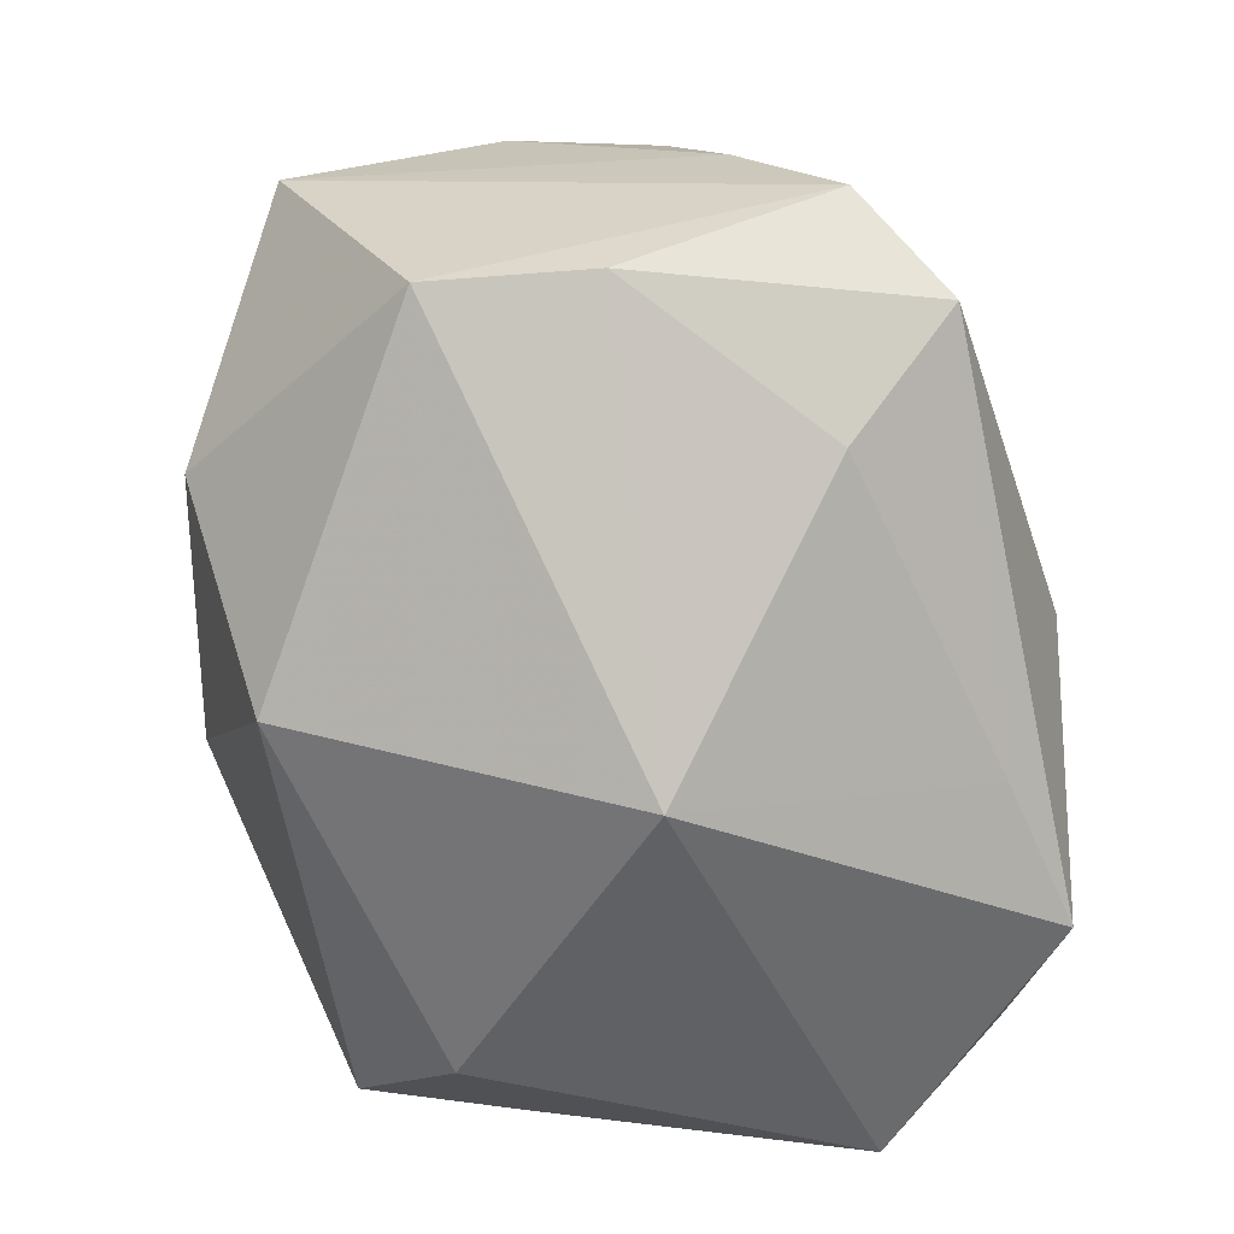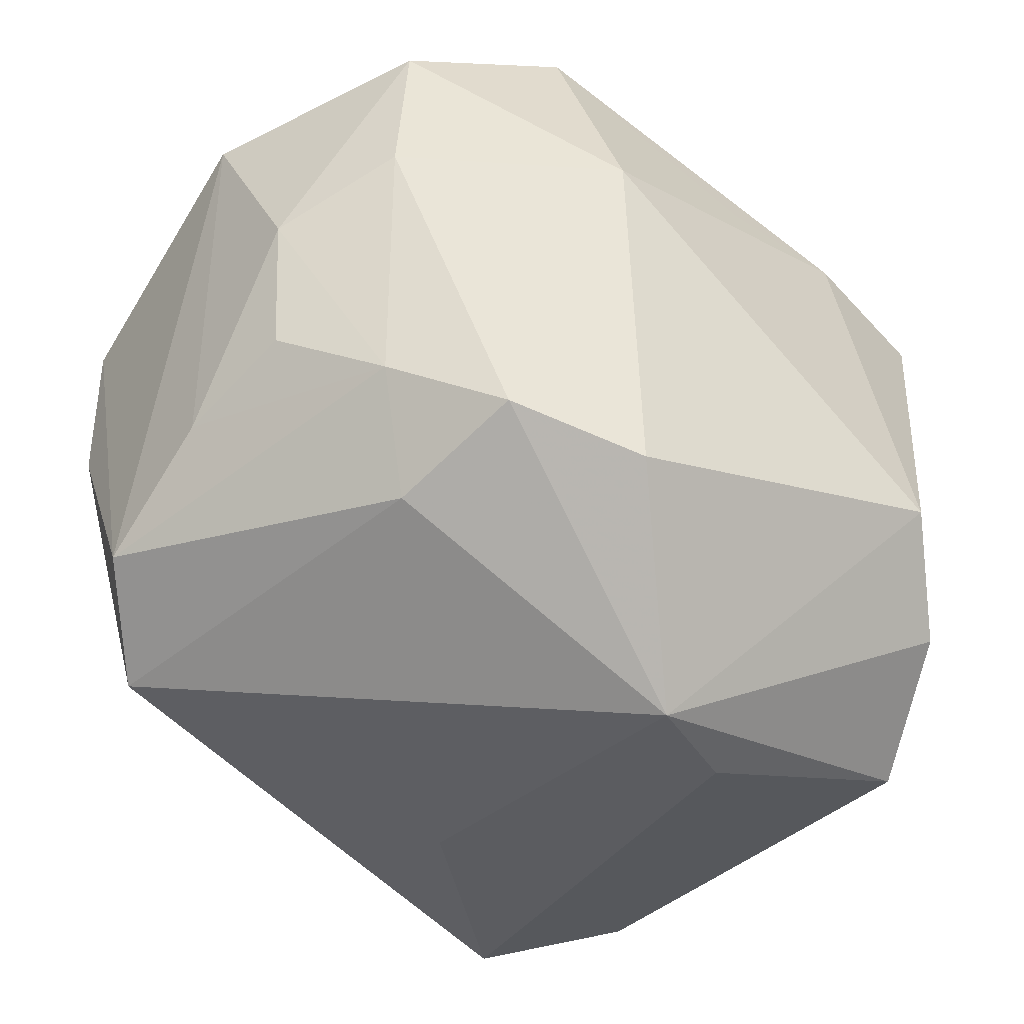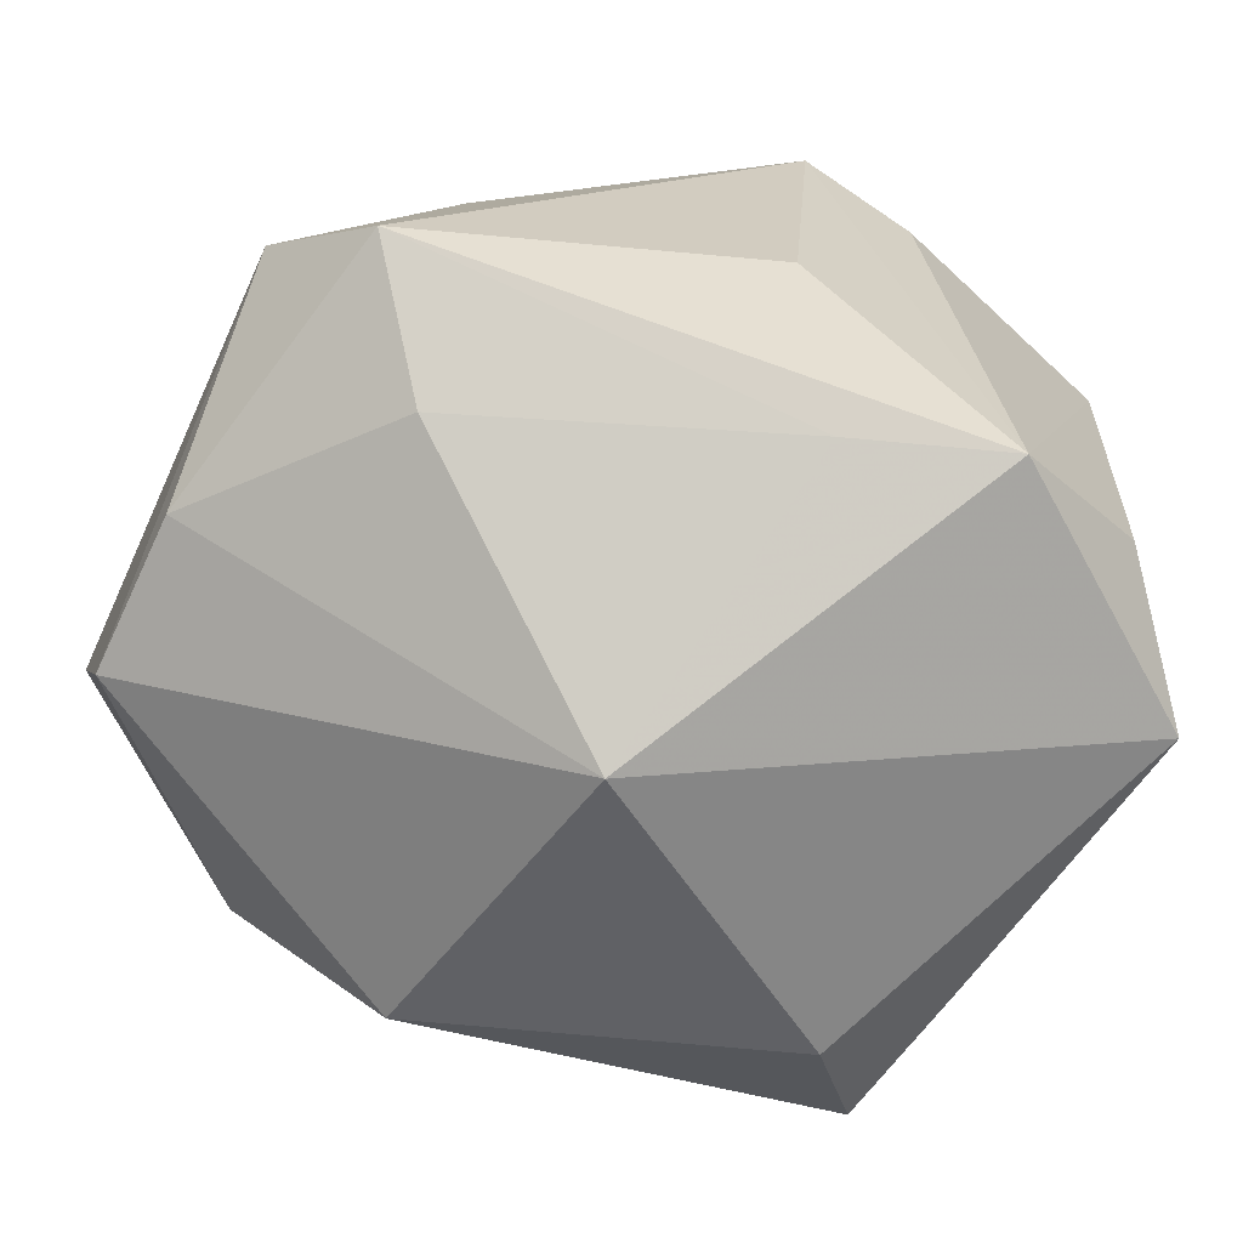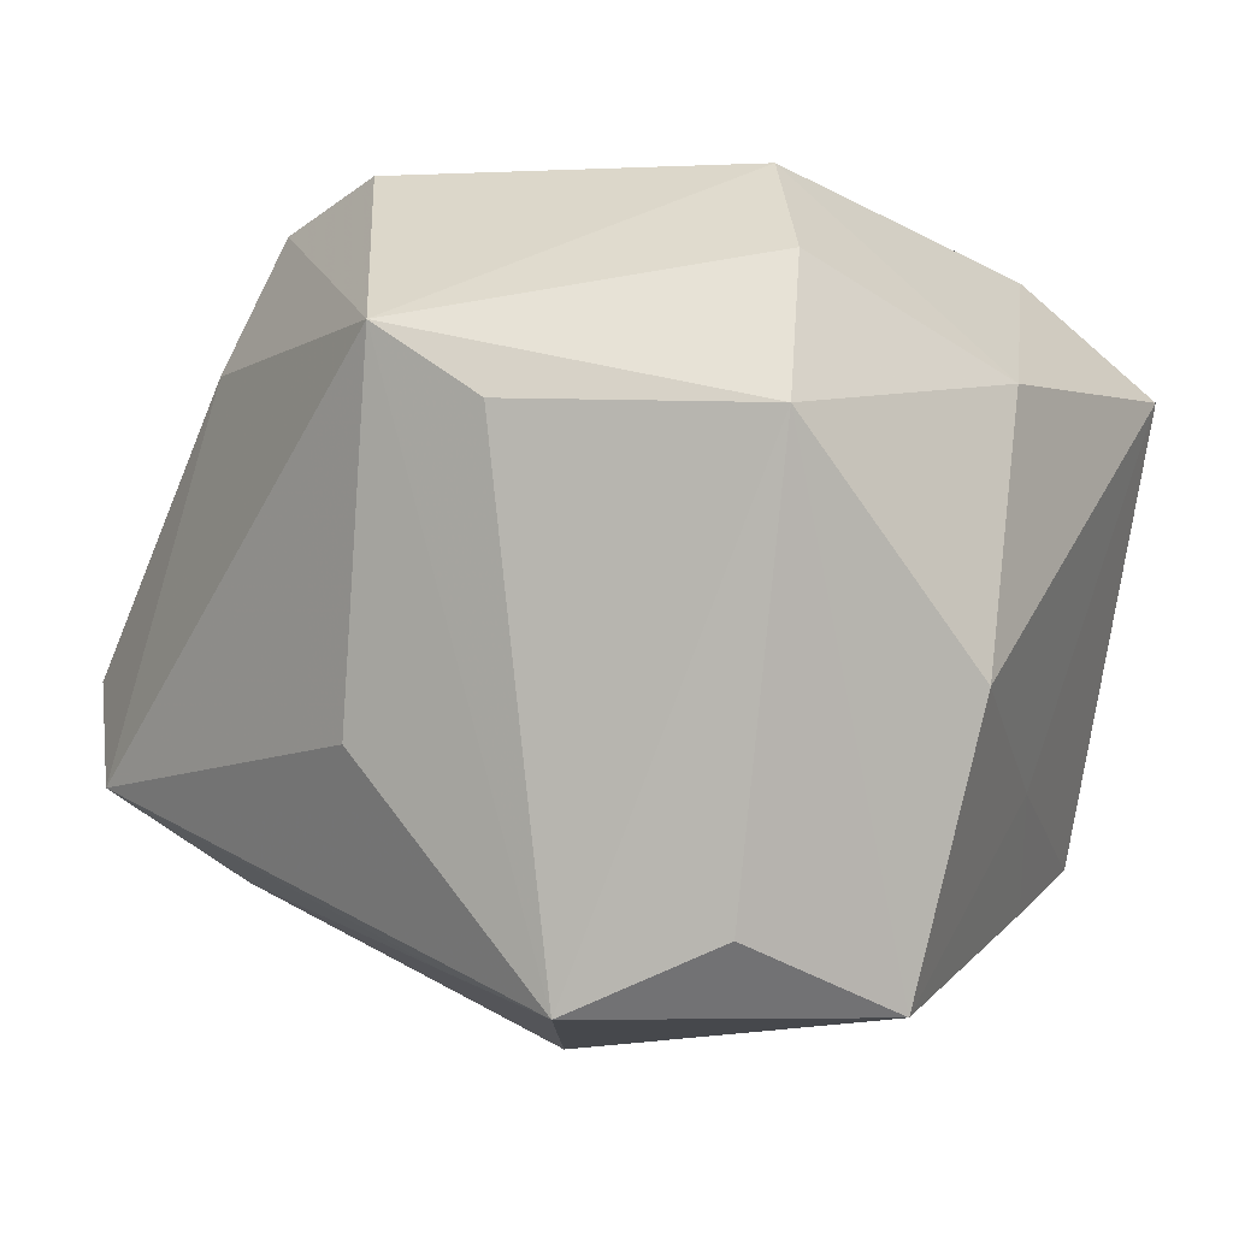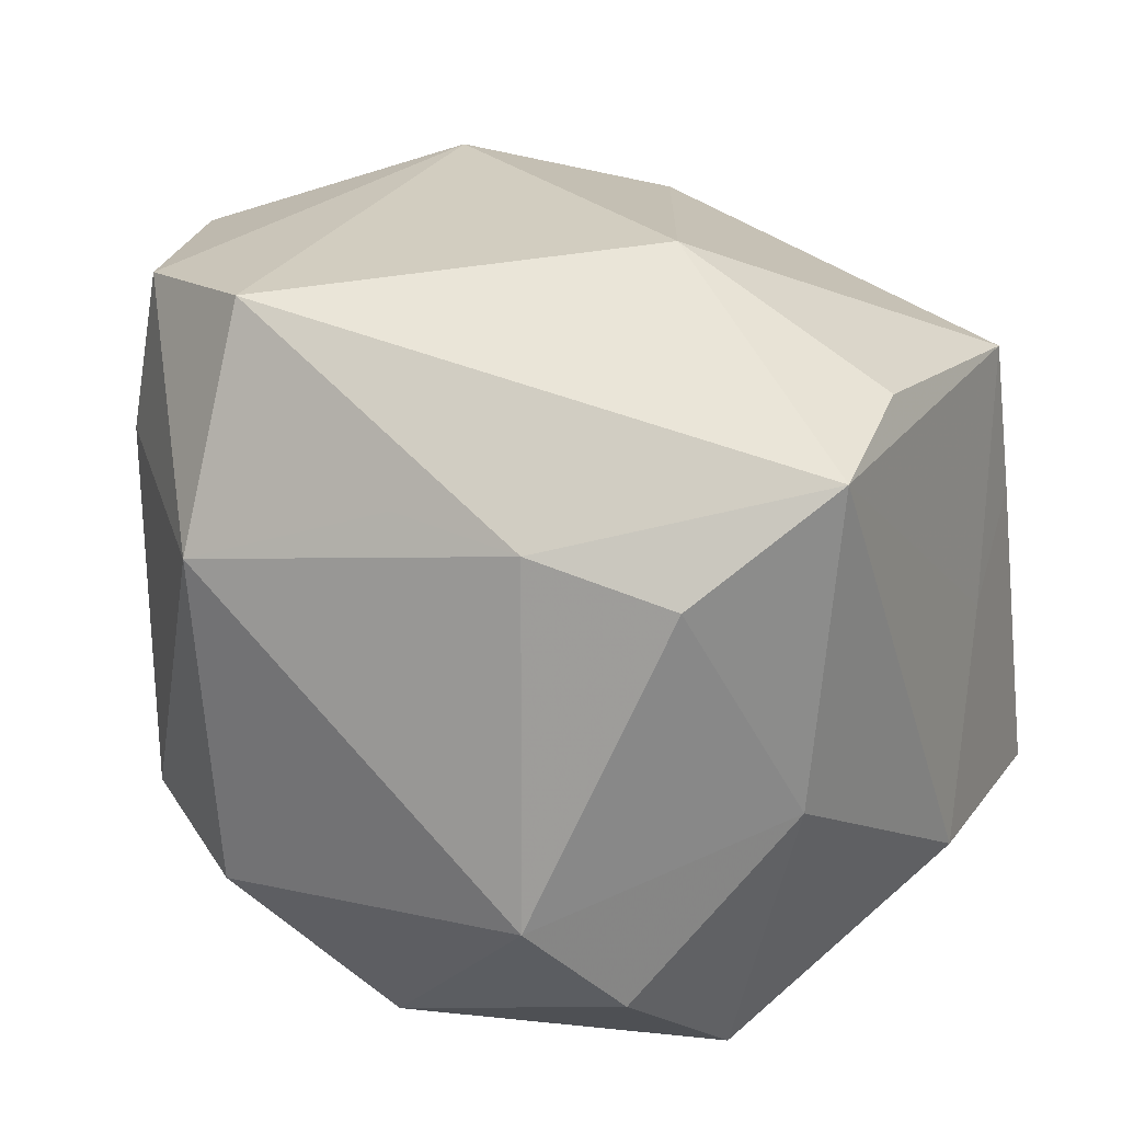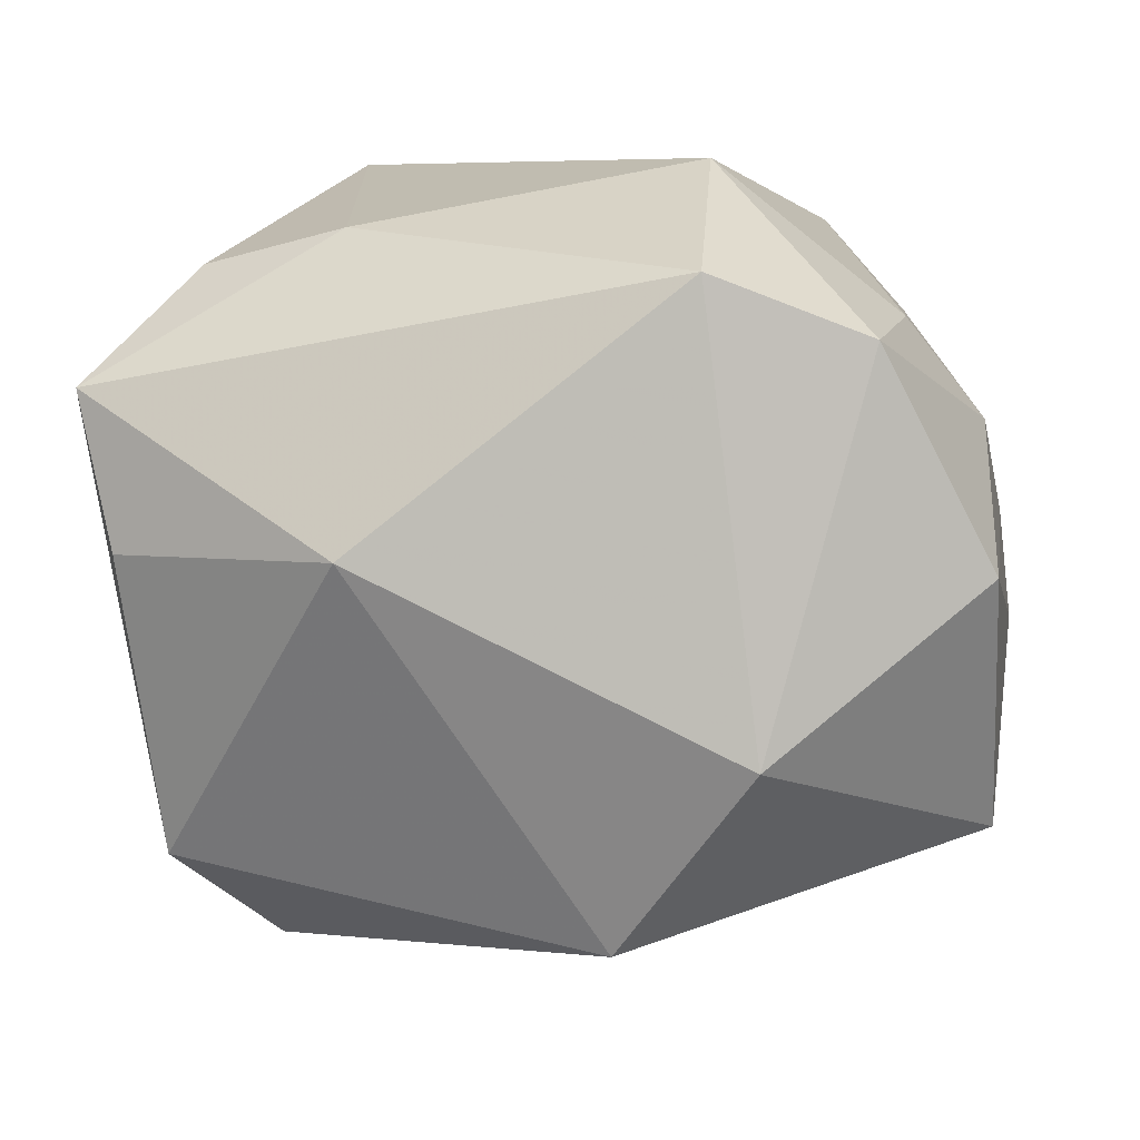
<metadata>
{"format":"obj","ext":"obj","renderer":"f3d","projection":"perspective","resolution":1024,"background":"white","views":[{"elev":-62.0,"azim":89.9,"up":"+Y"},{"elev":-34.6,"azim":145.0,"up":"+Z"},{"elev":-65.2,"azim":151.9,"up":"+Y"},{"elev":5.9,"azim":-151.5,"up":"+Y"},{"elev":27.1,"azim":-146.4,"up":"+Z"},{"elev":7.1,"azim":6.3,"up":"+Y"}]}
</metadata>
<code>
v 0.02488 0.001115 0.01754
v -0.002148 0.01948 0.01274
v 0.02559 -0.01278 0.0008227
v 0.02 0.01427 0.009982
v 0.003272 -0.005084 -0.02269
v 0.01863 0.01337 0.01946
v -0.023 0.01199 -0.002246
v -0.0163 0.01852 -0.01336
v 0.01748 -0.01517 -0.01054
v 0.002883 -0.02453 -0.001897
v 0.009739 0.01681 0.02114
v 0.02004 0.0141 -0.005811
v 0.01743 0.01208 -0.01264
v 0.001611 0.01518 -0.0228
v -0.008649 0.002173 0.02344
v 0.02273 -0.009636 -0.01607
v -0.01822 0.01697 0.01038
v -0.02168 0.001748 0.01755
v 0.004949 -0.01938 0.01757
v 0.02513 -0.01348 0.01
v -0.01238 0.02272 -0.007817
v 0.008144 0.02235 -0.012
v 0.02415 0.008589 -0.002216
v -0.0186 0.01148 -0.01905
v -0.004794 0.01159 -0.0228
v -0.01988 -0.01523 0.01399
v 0.009386 0.02272 0.008088
v -0.02262 -0.008826 0.0007245
v -0.0001161 -0.01649 -0.01911
v -0.02513 -0.001895 -0.01086
v 0.01527 0.0194 -0.009388
v -0.02073 -0.01597 0.004903
v -0.02382 0.01053 0.0164
v -0.01467 -0.02087 0.008441
v 0.02445 0.008519 0.006163
v 0.0129 -0.008524 0.02189
v -0.01645 -0.01311 -0.0202
v -0.008287 -0.01718 -0.0228
v -0.009959 0.01899 0.0121
v 0.02587 0.002282 -0.00537
v -0.02235 -0.0174 -0.01363
v 0.0268 -0.004782 -0.01101
f 30 41 28
f 34 41 10
f 10 19 34
f 34 19 26
f 10 41 38
f 24 41 30
f 14 21 22
f 22 21 27
f 1 6 36
f 20 19 10
f 20 36 19
f 1 36 20
f 32 34 26
f 41 34 32
f 26 28 32
f 32 28 41
f 10 38 29
f 29 38 16
f 14 16 5
f 5 38 14
f 16 38 5
f 8 21 14
f 14 24 8
f 14 38 25
f 25 24 14
f 38 24 25
f 37 38 41
f 41 24 37
f 37 24 38
f 13 16 14
f 3 20 10
f 27 6 4
f 23 40 12
f 30 28 33
f 33 28 26
f 9 3 10
f 16 3 9
f 10 29 9
f 9 29 16
f 42 3 16
f 42 40 1
f 16 13 42
f 42 12 40
f 1 20 42
f 20 3 42
f 13 12 42
f 1 40 35
f 35 40 23
f 35 6 1
f 35 4 6
f 23 12 35
f 35 12 4
f 31 12 13
f 14 22 31
f 31 13 14
f 31 22 27
f 27 4 31
f 4 12 31
f 19 36 15
f 26 19 15
f 21 8 7
f 7 8 24
f 30 33 7
f 7 24 30
f 33 15 11
f 11 36 6
f 11 15 36
f 11 6 27
f 27 2 11
f 18 33 26
f 26 15 18
f 18 15 33
f 27 21 39
f 39 2 27
f 33 11 39
f 39 11 2
f 17 39 21
f 33 39 17
f 21 7 17
f 17 7 33

</code>
